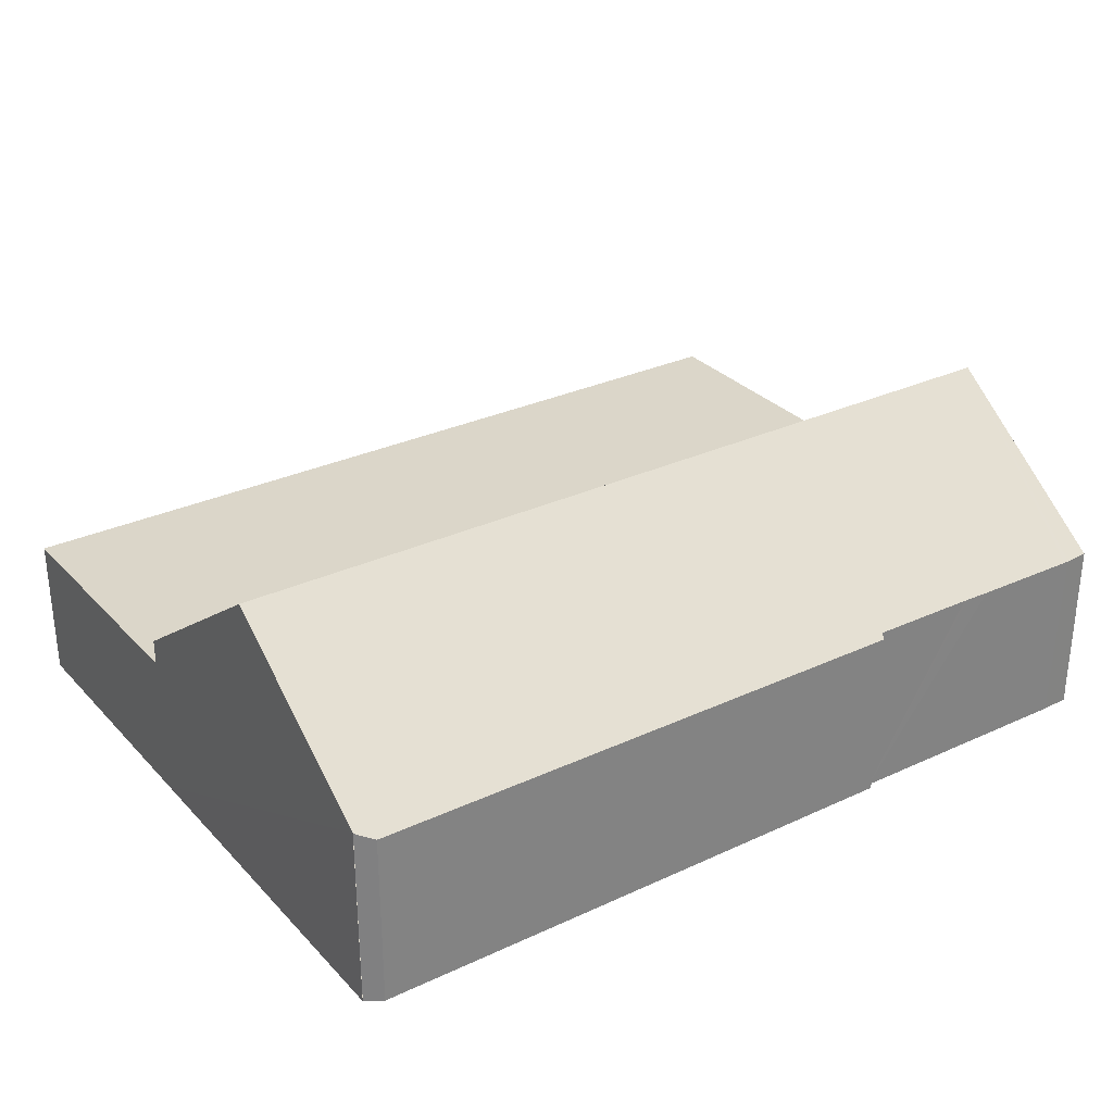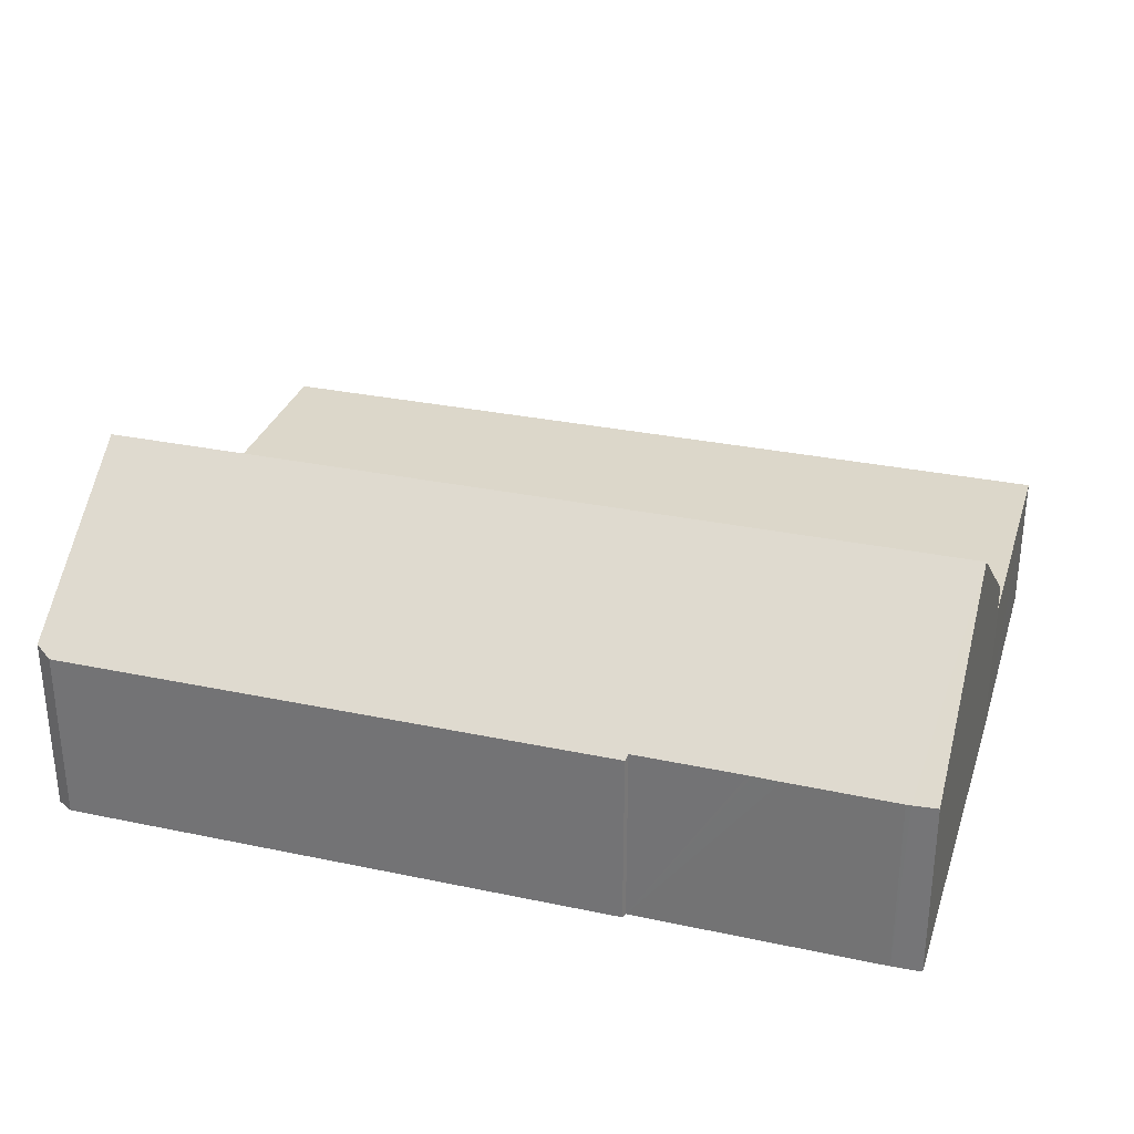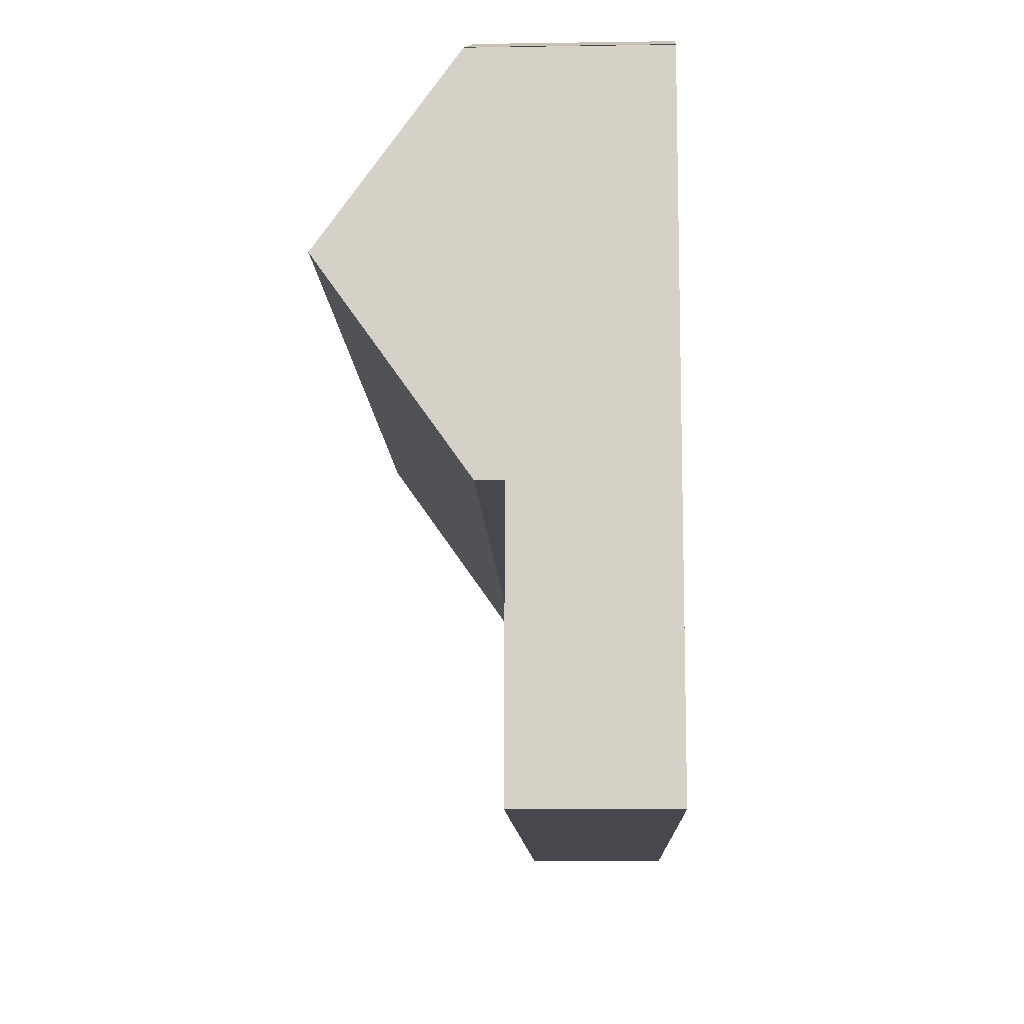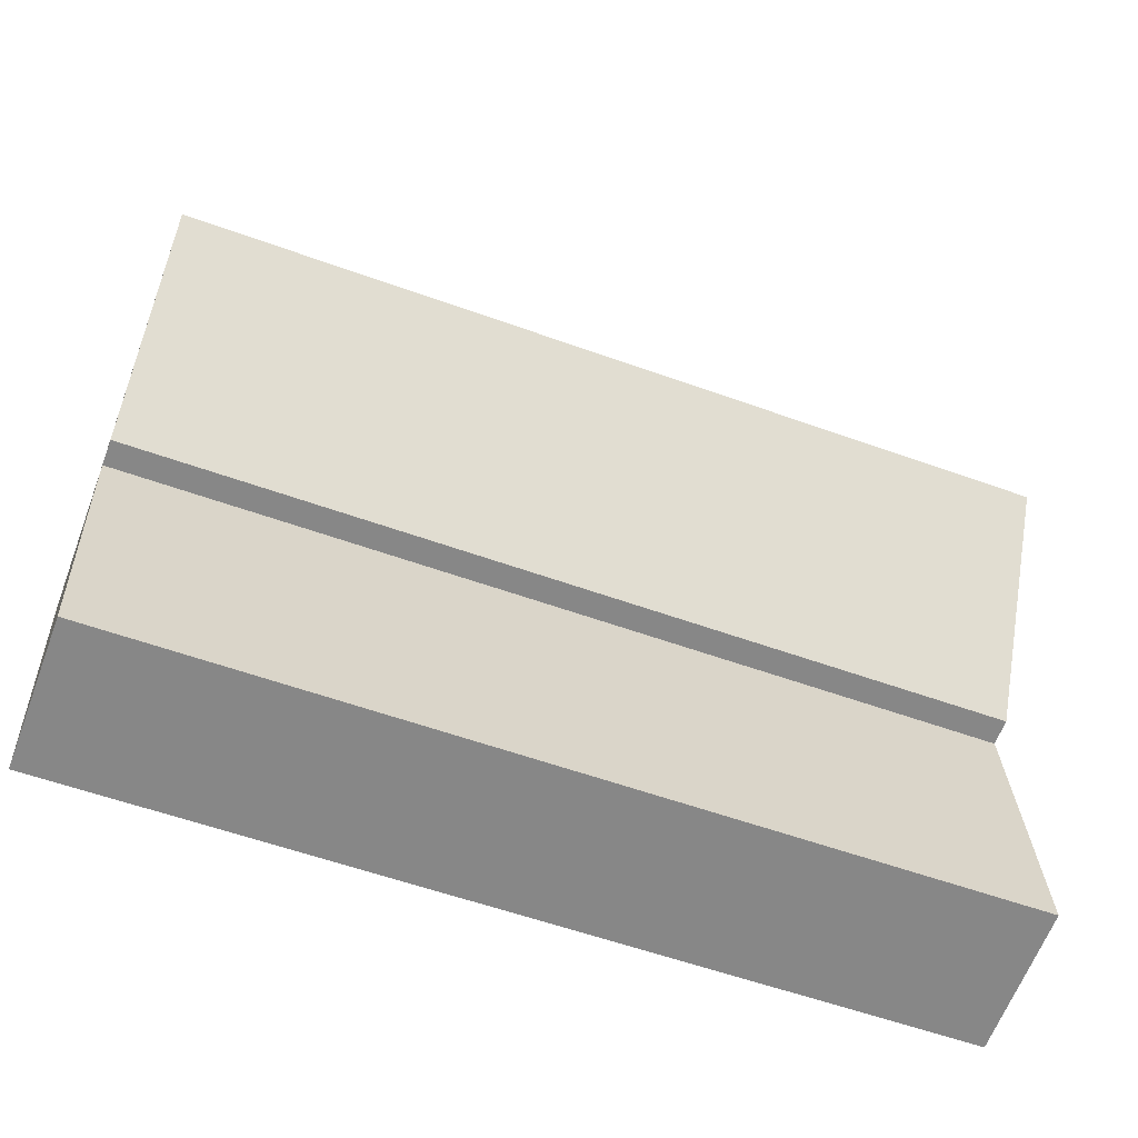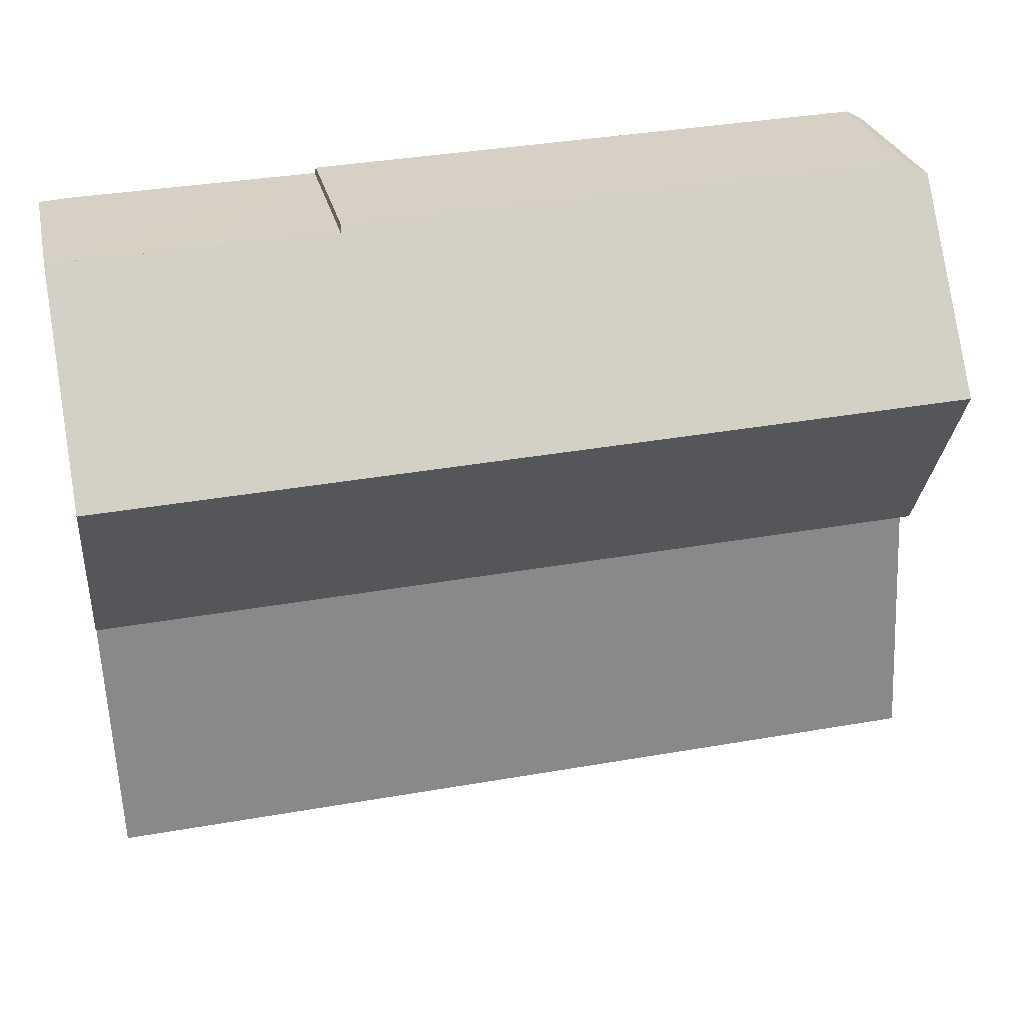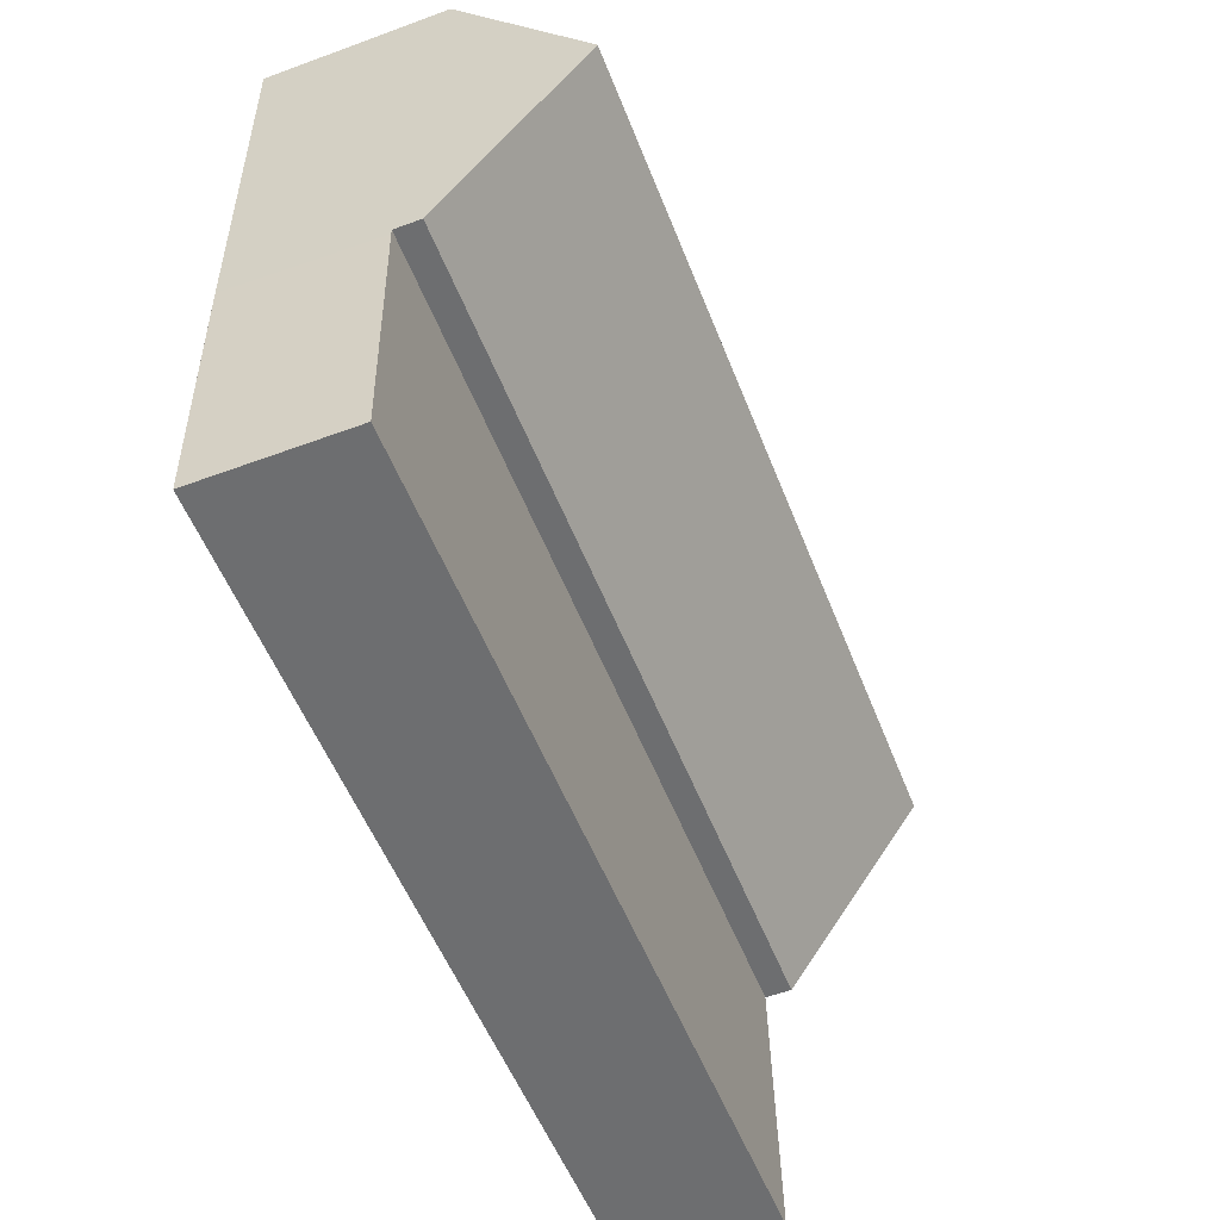
<metadata>
{"format":"obj","ext":"obj","renderer":"f3d","projection":"perspective","resolution":1024,"background":"white","views":[{"elev":30.1,"azim":-31.8,"up":"+Y"},{"elev":30.6,"azim":19.1,"up":"+Y"},{"elev":-9.4,"azim":-87.8,"up":"+Z"},{"elev":-63.1,"azim":159.4,"up":"+Z"},{"elev":27.1,"azim":167.7,"up":"+Z"},{"elev":-56.3,"azim":111.1,"up":"+Z"}]}
</metadata>
<code>
v  0.279 3.704 5.826
v  18.84 6.758 9.38
v  18.69 3.704 5.086
v  0.485 6.758 10.12
v  1.042 3.782 14.29
v  0.674 3.944 14.07
v  0.674 3.937 14.08
v  10.73 3.775 13.91
v  13.12 3.856 13.7
v  13.08 3.774 13.81
v  14.92 3.851 13.63
v  15.42 3.85 13.61
v  15.5 3.849 13.61
v  16.06 3.843 13.6
v  18.37 3.833 13.52
v  18.47 3.834 13.51
v  18.98 3.849 13.47
v  18.37 -8.278e-16 13.52
v  18.37 3.832 13.52
v  18.98 -8.249e-16 13.47
v  18.47 -8.274e-16 13.51
v  1.042 -8.748e-16 14.29
v  10.73 -8.515e-16 13.91
v  13.08 -8.459e-16 13.81
v  13.12 -8.387e-16 13.7
v  16.06 -8.326e-16 13.6
v  14.92 -8.347e-16 13.63
v  15.5 -8.334e-16 13.61
v  15.42 -8.336e-16 13.61
v  18.84 -5.744e-16 9.38
v  18.69 -3.114e-16 5.086
v  0.279 -3.567e-16 5.826
v  0.485 -6.195e-16 10.12
v  0.674 -8.617e-16 14.07
v  0.674 -8.623e-16 14.08
v  0.279 3.153 5.826
v  18.43 3.153 -0.741
v  0 3.153 1.931e-16
v  18.69 3.153 5.086
v  18.68 3.153 4.937
v  18.43 4.537e-17 -0.741
v  18.68 -3.023e-16 4.937
v  0 0 0
g defaultobject
f 1 2 3
f 2 1 4
f 5 6 7
f 6 2 4
f 2 6 5
f 2 5 8
f 2 8 9
f 9 8 10
f 2 9 11
f 2 11 12
f 2 12 13
f 2 13 14
f 2 14 15
f 2 15 16
f 2 16 17
f 18 16 19
f 16 20 17
f 20 16 18
f 20 18 21
f 22 8 5
f 8 22 23
f 8 23 10
f 10 23 24
f 25 11 9
f 11 25 12
f 12 25 13
f 13 25 14
f 14 25 19
f 19 25 18
f 18 25 26
f 26 25 27
f 26 27 28
f 28 27 29
f 20 2 17
f 2 20 3
f 3 20 30
f 3 30 31
f 10 25 9
f 25 10 24
f 31 1 3
f 1 31 32
f 32 4 1
f 4 32 6
f 6 32 33
f 6 33 34
f 35 5 7
f 5 35 22
f 31 33 32
f 33 31 34
f 34 31 35
f 35 31 22
f 22 31 23
f 23 31 25
f 25 31 27
f 27 31 30
f 27 30 29
f 29 30 28
f 28 30 26
f 26 30 18
f 18 30 20
f 18 20 21
f 24 23 25
f 36 37 38
f 37 36 39
f 37 39 40
f 32 39 36
f 39 32 31
f 31 40 39
f 40 31 37
f 37 31 41
f 41 31 42
f 41 38 37
f 38 41 43
f 43 36 38
f 36 43 32
f 43 31 32
f 31 43 41
f 31 41 42

</code>
